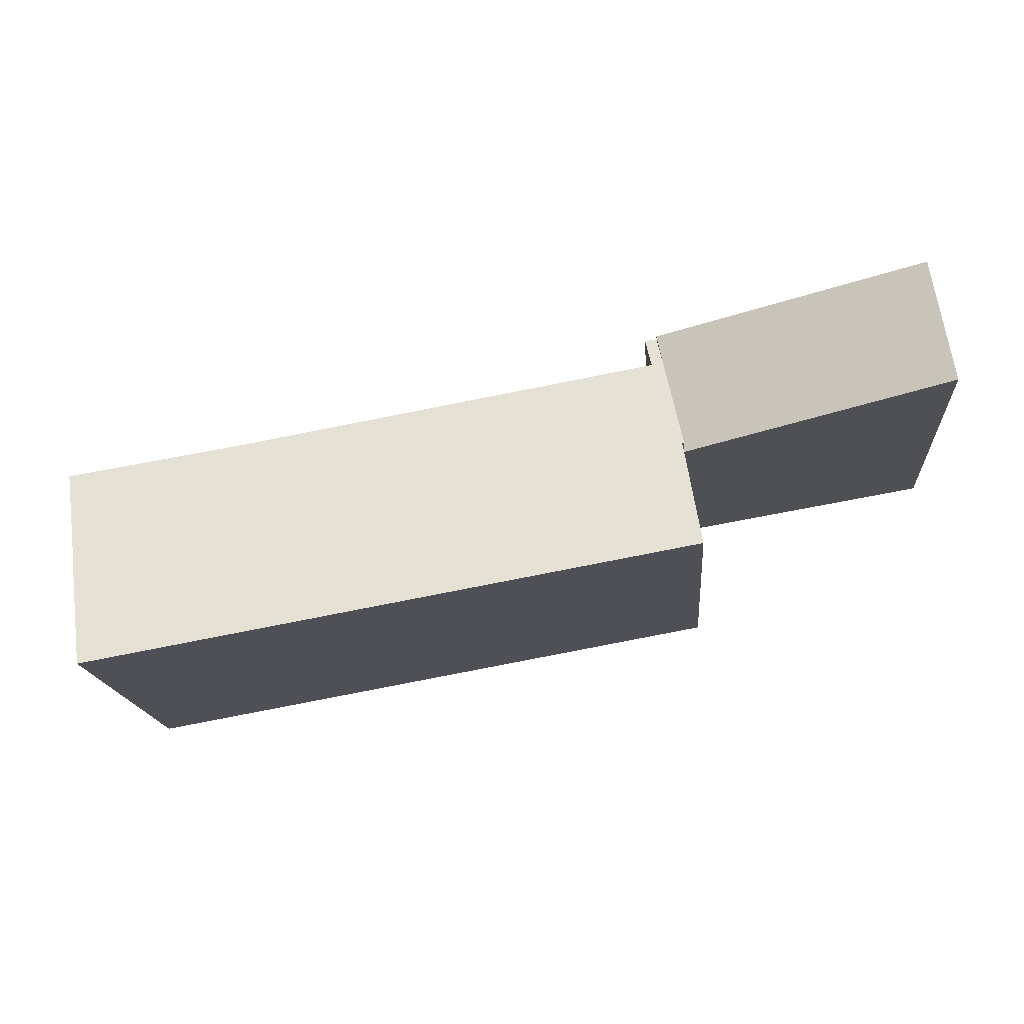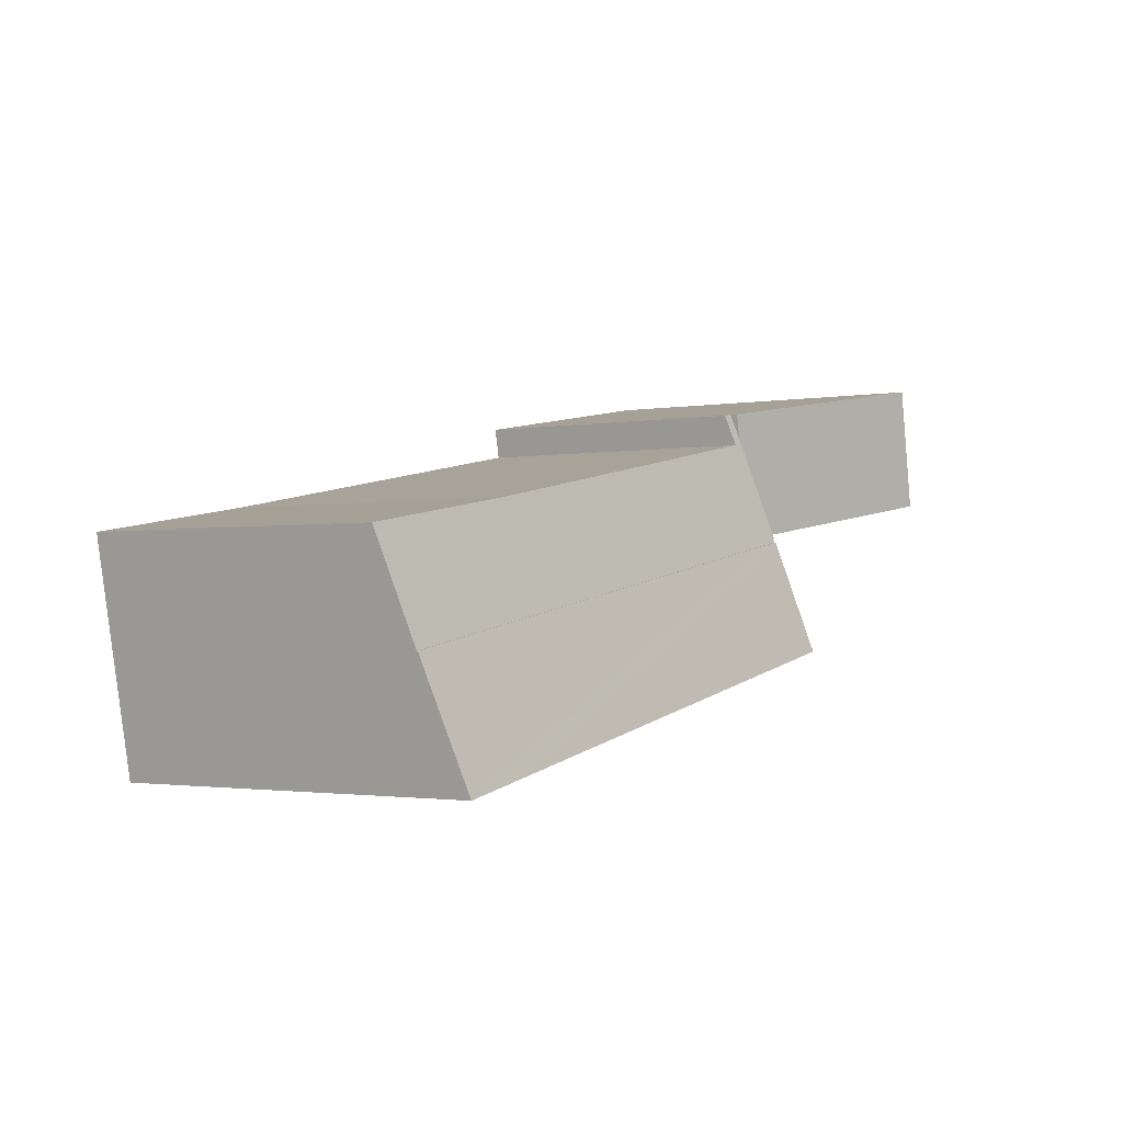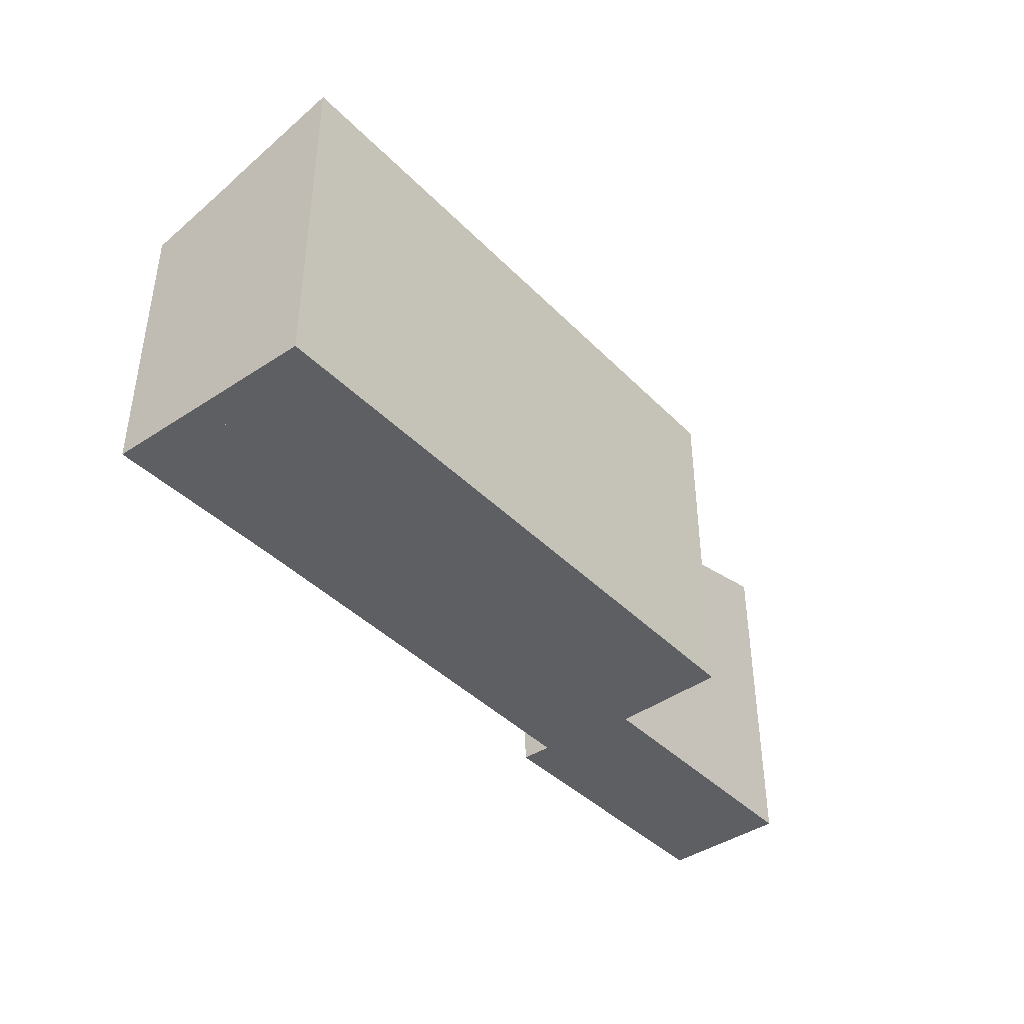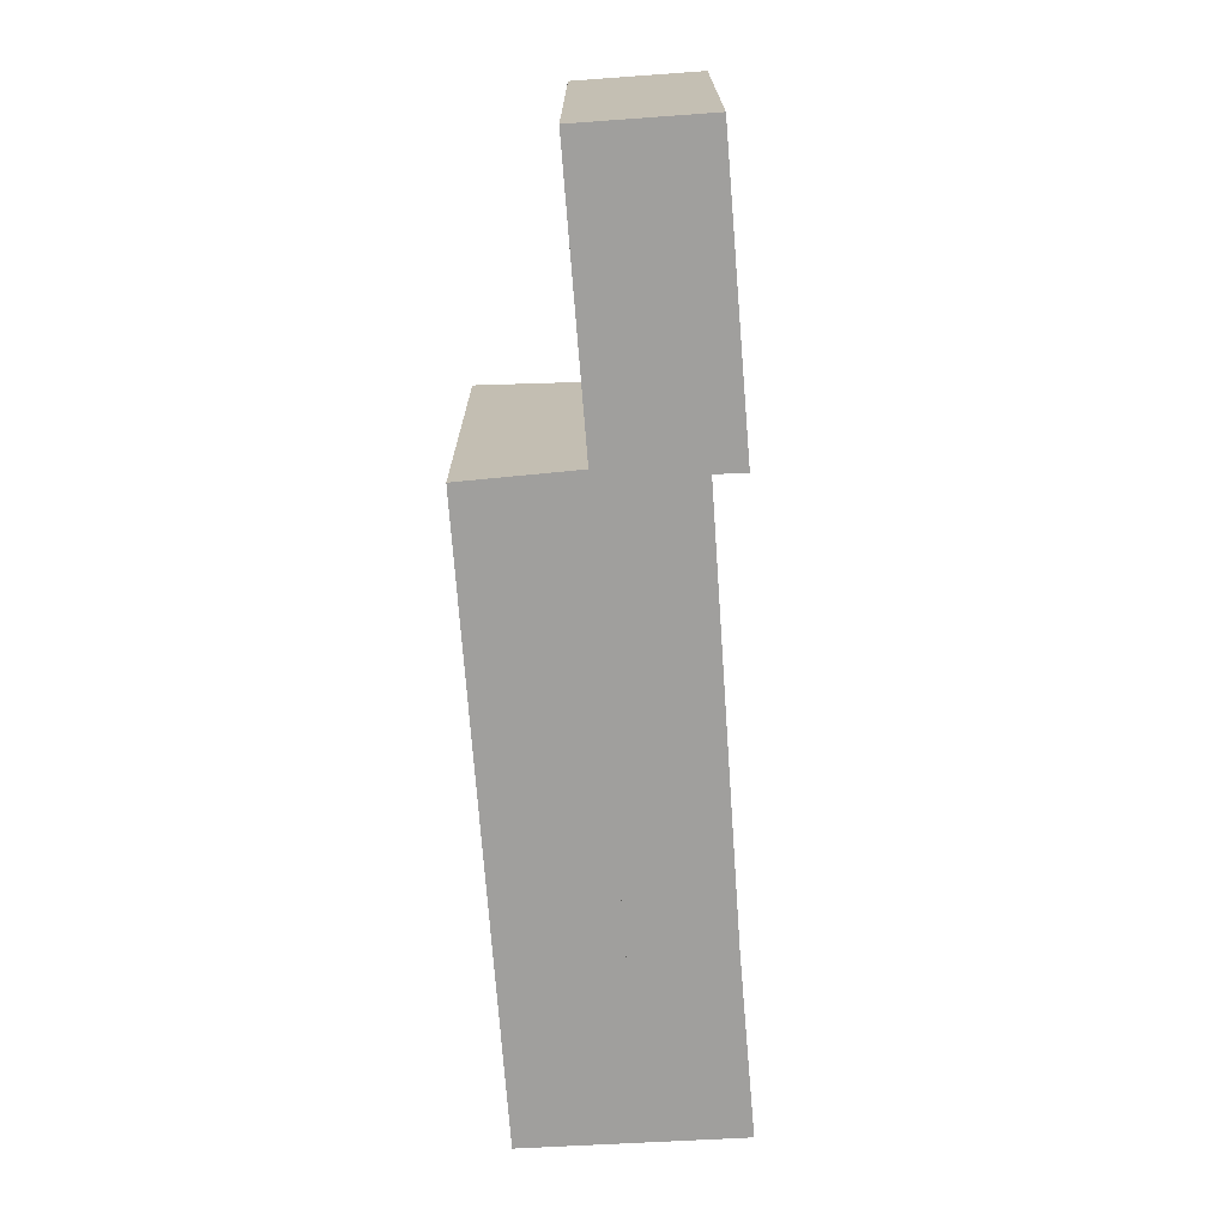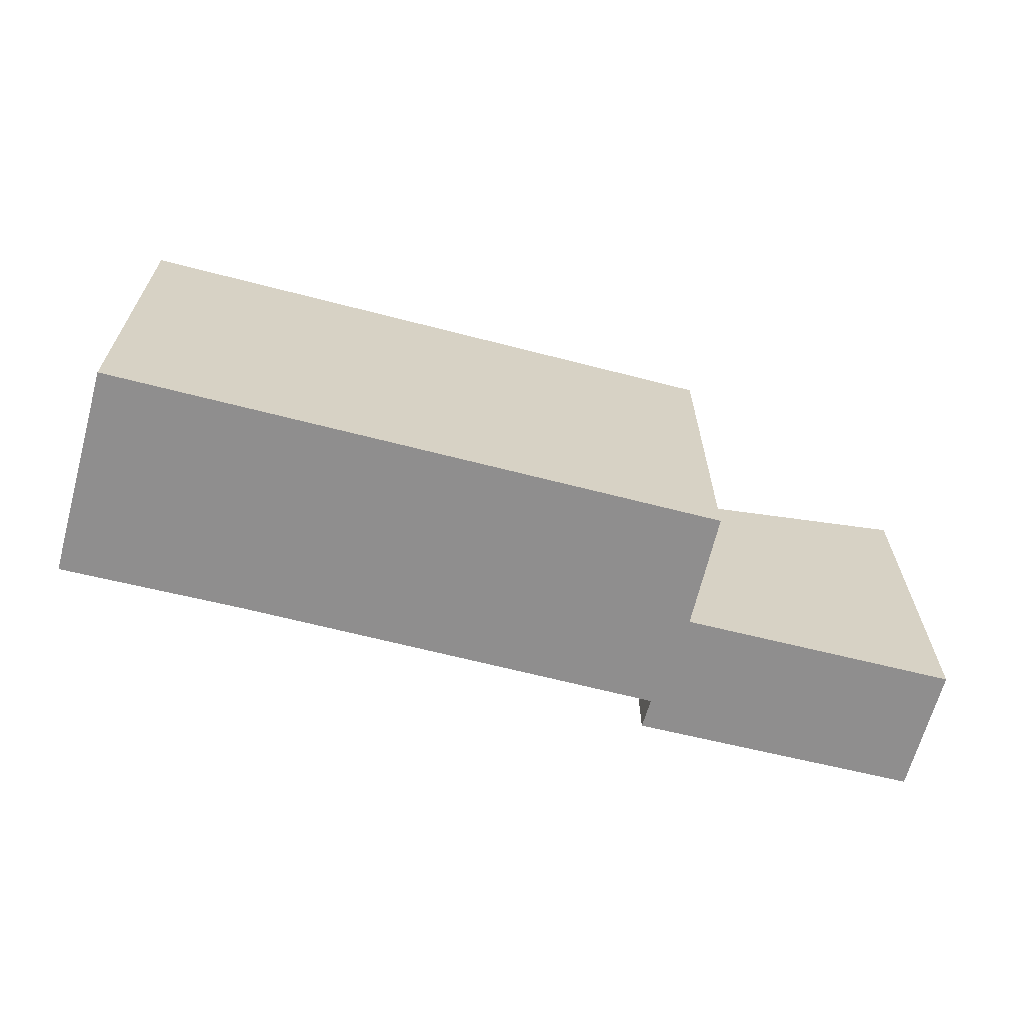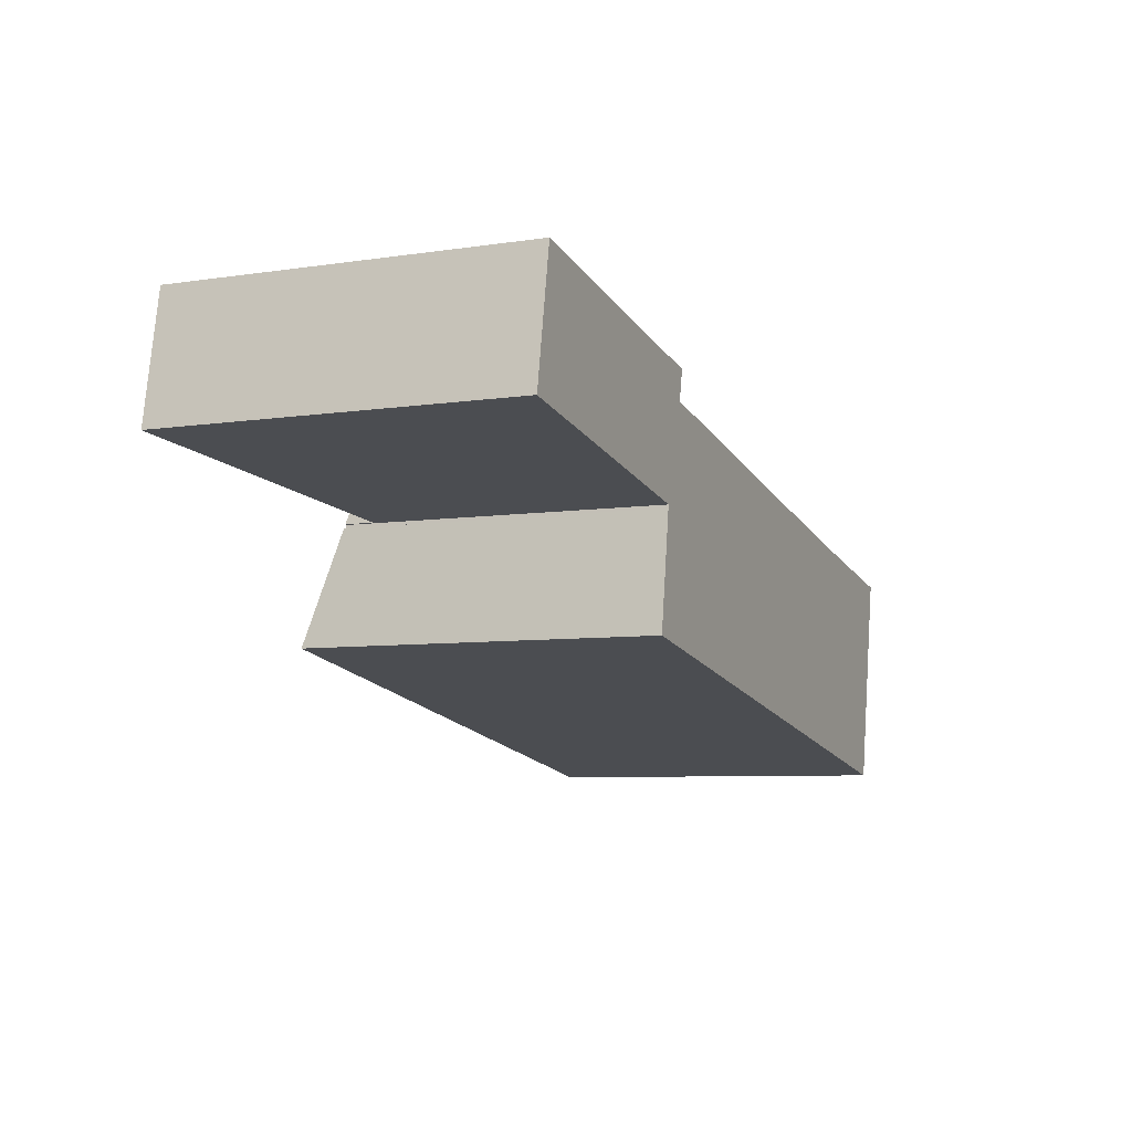
<metadata>
{"format":"obj","ext":"obj","renderer":"f3d","projection":"perspective","resolution":1024,"background":"white","views":[{"elev":-16.8,"azim":-175.5,"up":"+Z"},{"elev":-1.9,"azim":122.2,"up":"+Z"},{"elev":-41.5,"azim":139.8,"up":"+Y"},{"elev":-71.4,"azim":-75.8,"up":"+Y"},{"elev":-65.0,"azim":175.5,"up":"+Y"},{"elev":-6.7,"azim":-66.0,"up":"+Z"}]}
</metadata>
<code>
v  9.291 8.574 2.414
v  8.772 8.801 1.682
v  8.929 8.575 2.474
v  8.166 9.69 -1.394
v  8.229 9.69 -1.405
v  8.215 9.717 -1.501
v  9.101 8.838 1.5
v  26.94 9.717 -4.71
v  21.99 8.865 -0.804
v  27.54 8.852 -1.707
v  9.101 -9.185e-17 1.5
v  21.99 4.923e-17 -0.804
v  27.54 1.045e-16 -1.707
v  8.929 -1.515e-16 2.474
v  9.291 -1.478e-16 2.414
v  26.94 2.884e-16 -4.71
v  8.215 9.191e-17 -1.501
v  8.229 8.603e-17 -1.405
v  8.166 8.536e-17 -1.394
v  8.772 -1.03e-16 1.682
v  26.26 10.8 -8.19
v  8.215 9.762 -1.501
v  26.94 9.744 -4.71
v  24.35 10.79 -7.849
v  7.703 10.78 -4.885
v  7.703 2.991e-16 -4.885
v  26.26 5.015e-16 -8.19
v  24.35 4.806e-16 -7.849
v  0 10.81 6.617e-16
v  8.166 8.808 -1.394
v  8.929 8.799 2.474
v  0.684 10.82 3.841
v  0.684 -2.352e-16 3.841
v  0 0 0
g defaultobject
f 1 2 3
f 2 1 4
f 4 1 5
f 5 1 6
f 6 1 7
f 6 7 8
f 8 7 9
f 8 9 10
f 11 9 7
f 9 11 12
f 9 12 10
f 10 12 13
f 14 1 3
f 1 14 15
f 10 16 8
f 16 10 13
f 1 11 7
f 11 1 15
f 16 6 8
f 6 16 17
f 18 4 5
f 4 18 19
f 17 5 6
f 5 17 18
f 19 2 4
f 2 19 3
f 3 19 14
f 14 19 20
f 13 17 16
f 17 13 12
f 17 12 11
f 17 11 15
f 17 15 14
f 17 14 18
f 18 14 19
f 19 14 20
f 21 22 23
f 22 21 24
f 22 24 25
f 26 22 25
f 22 26 17
f 17 23 22
f 23 17 16
f 23 27 21
f 27 23 16
f 27 24 21
f 24 27 25
f 25 27 26
f 26 27 28
f 26 16 17
f 16 26 28
f 16 28 27
f 29 2 30
f 2 29 31
f 31 29 32
f 29 33 32
f 33 29 34
f 33 31 32
f 31 33 14
f 14 2 31
f 2 14 30
f 30 14 19
f 19 14 20
f 30 34 29
f 34 30 19
f 19 33 34
f 33 19 20
f 33 20 14

</code>
